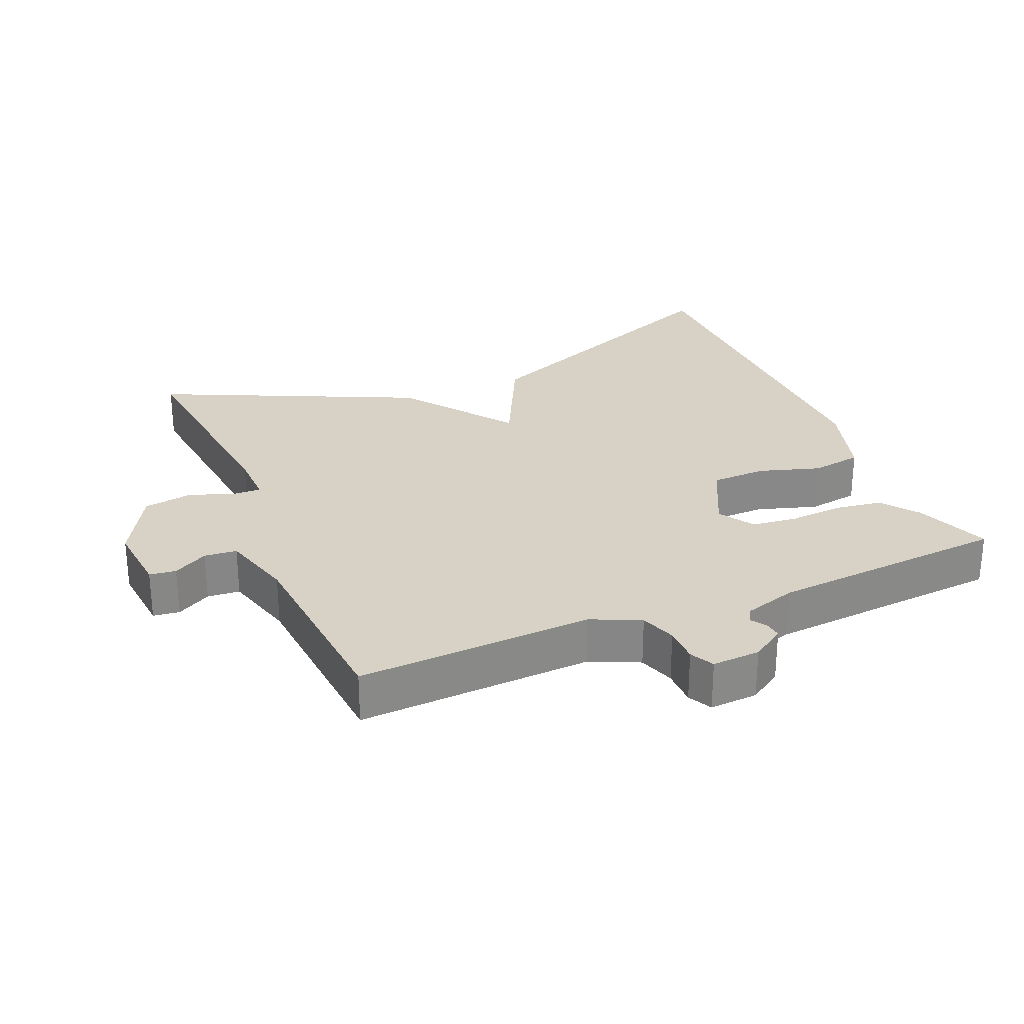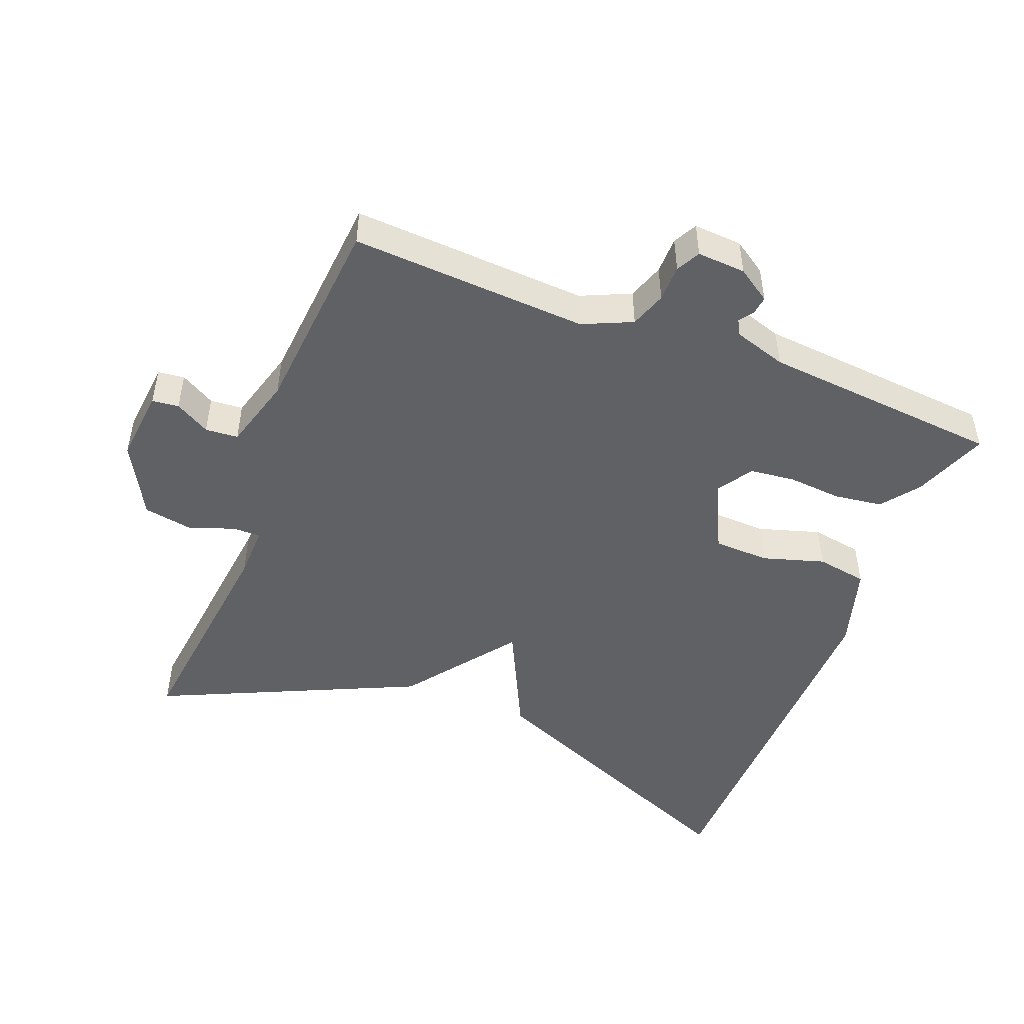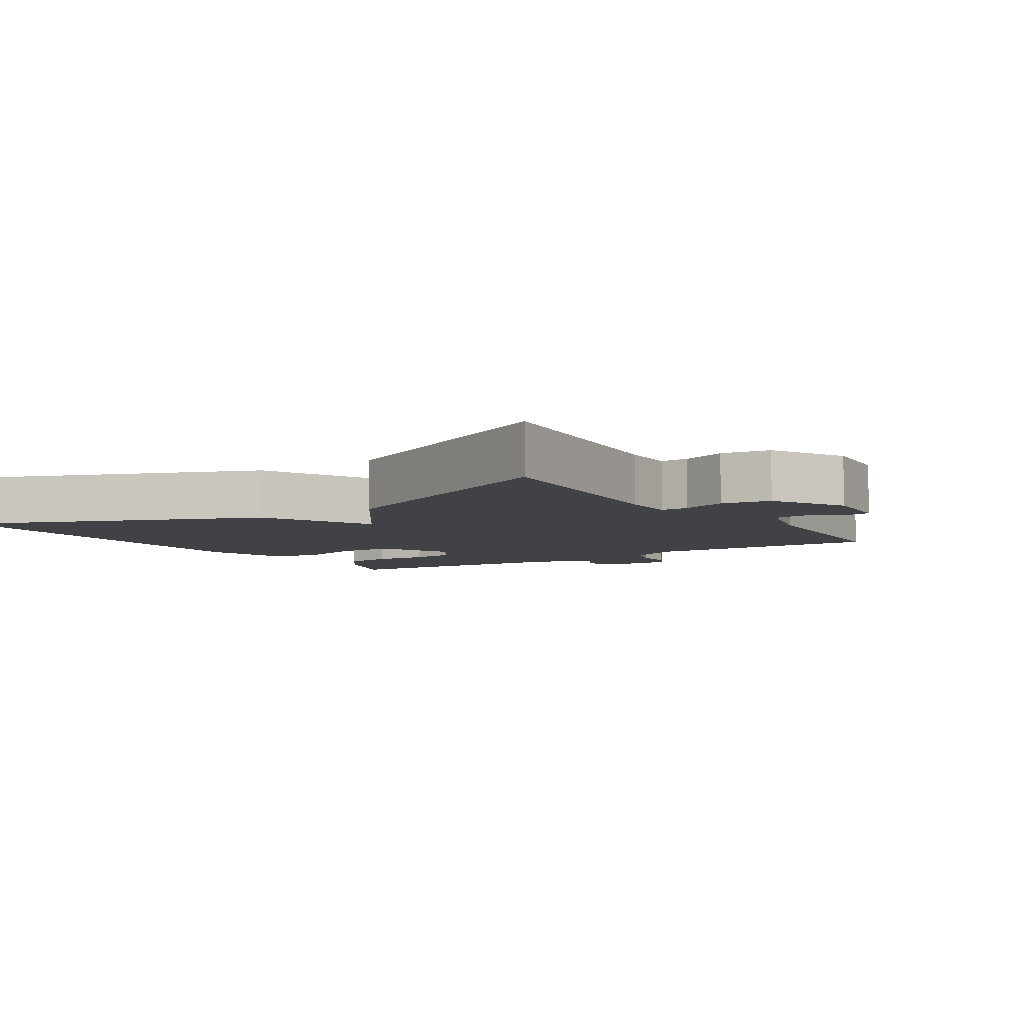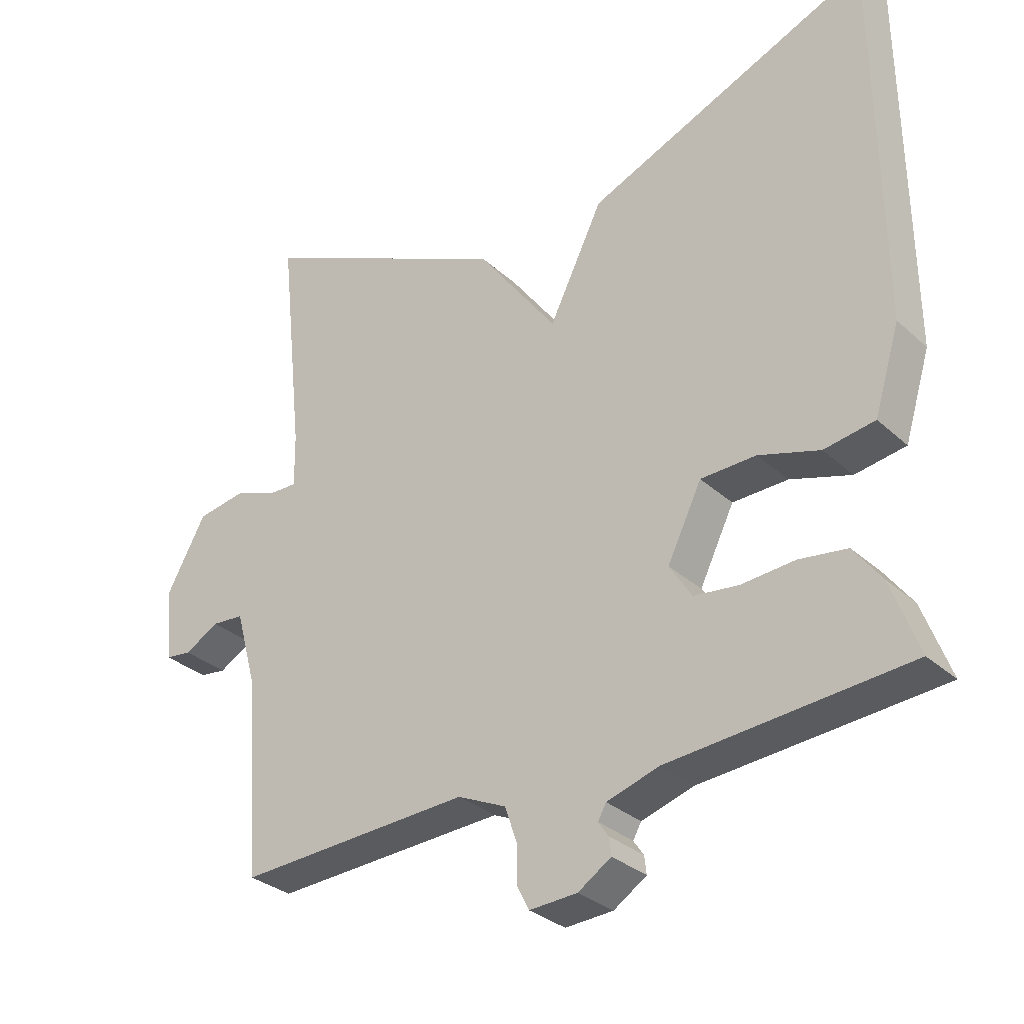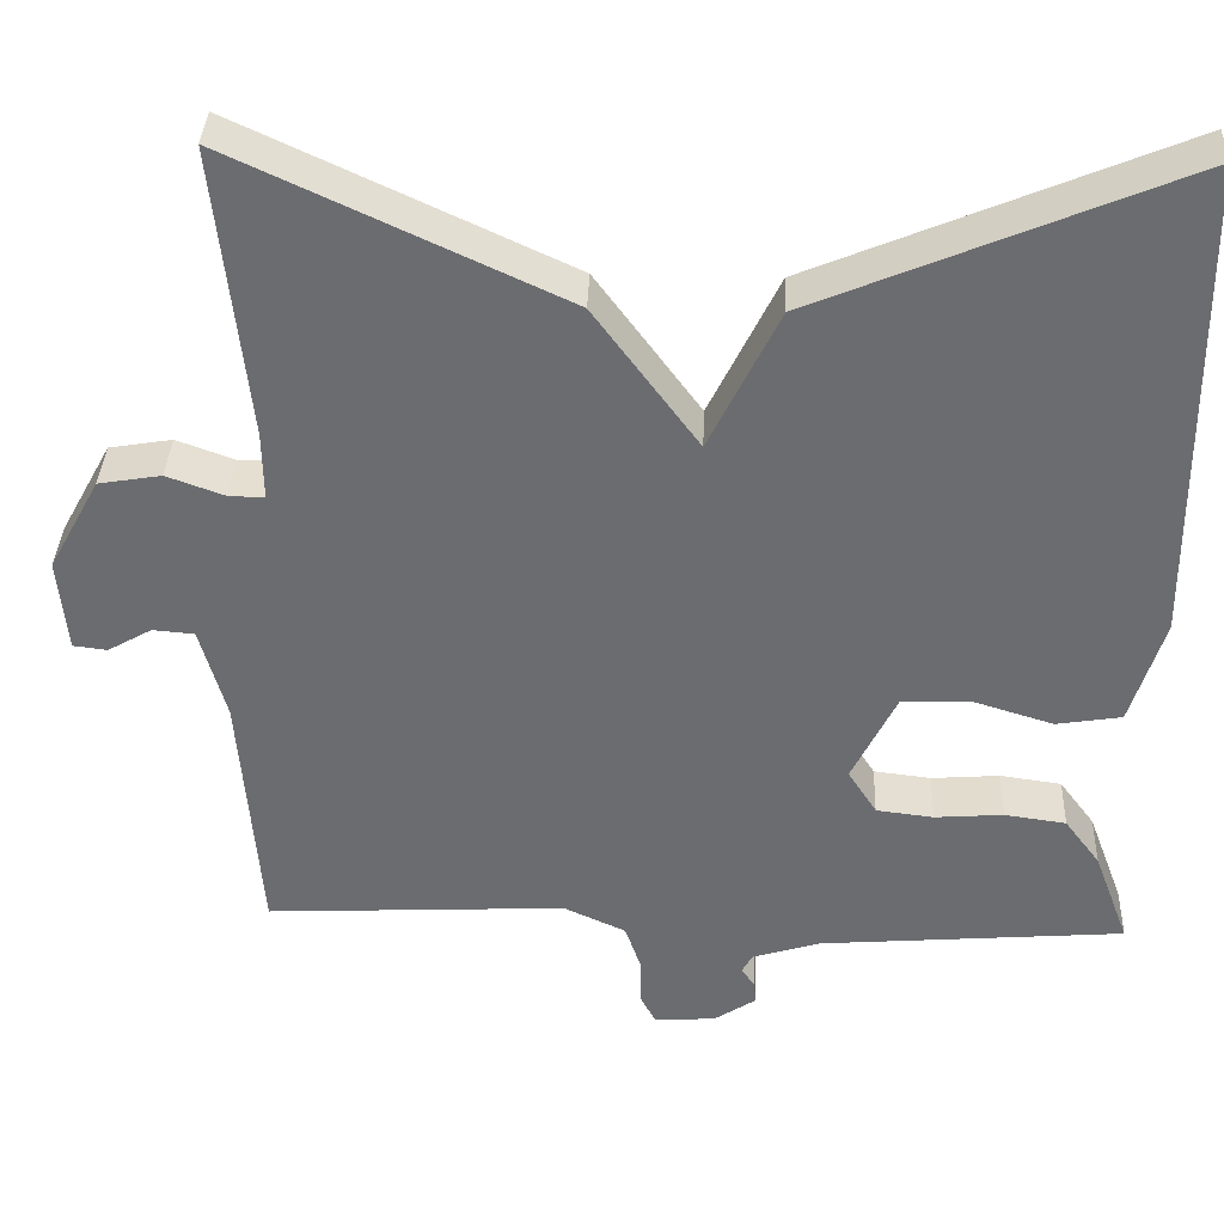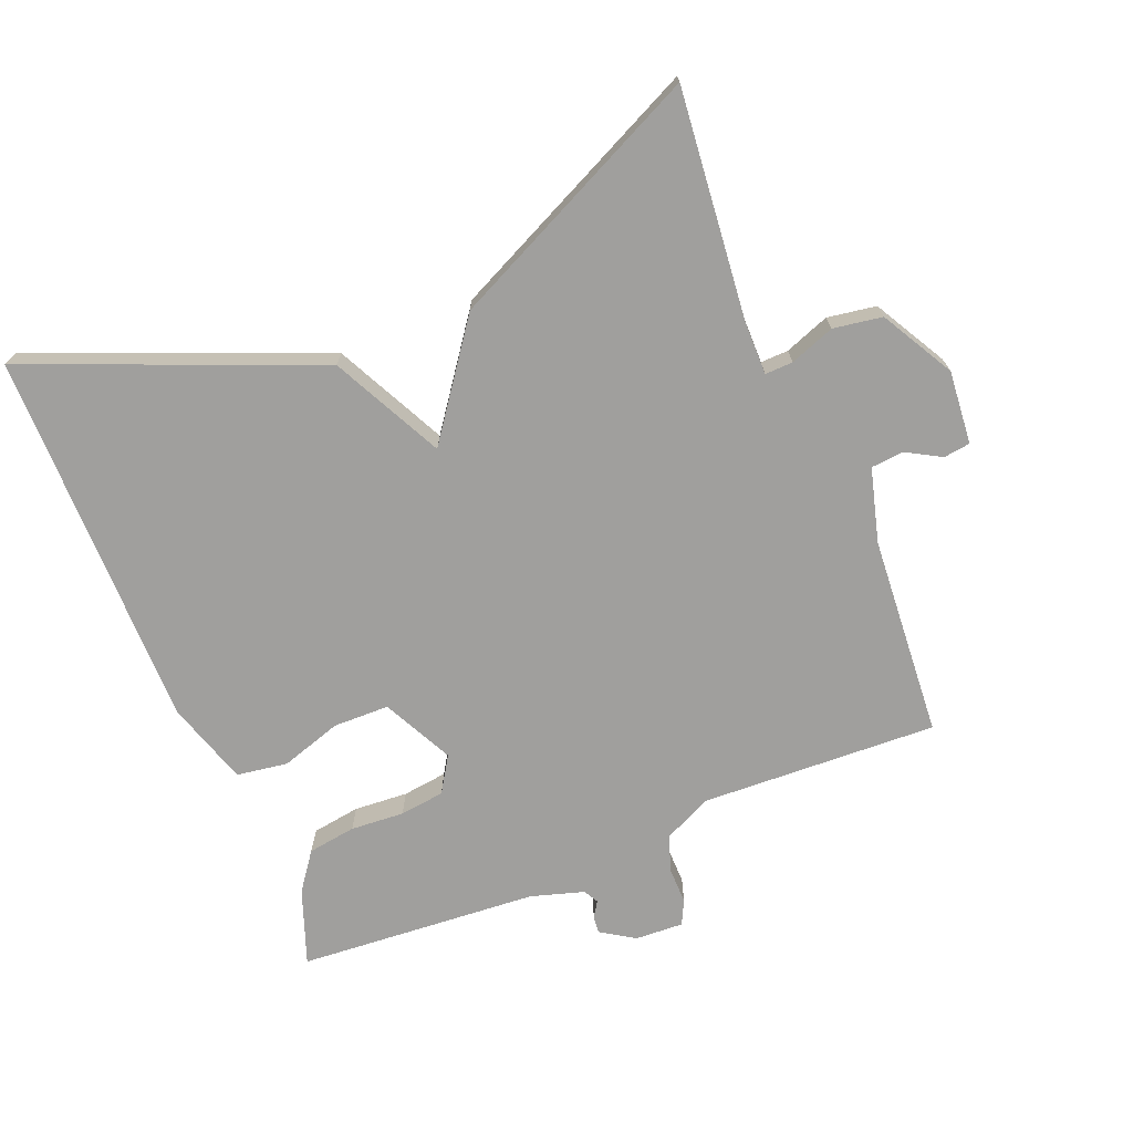
<metadata>
{"format":"obj","ext":"obj","renderer":"f3d","projection":"perspective","resolution":1024,"background":"white","views":[{"elev":27.6,"azim":157.1,"up":"+Y"},{"elev":-48.2,"azim":158.3,"up":"+Y"},{"elev":-6.4,"azim":33.5,"up":"+Y"},{"elev":-31.0,"azim":-141.8,"up":"+Z"},{"elev":36.1,"azim":-177.8,"up":"+Z"},{"elev":-71.3,"azim":22.5,"up":"+Y"}]}
</metadata>
<code>
v -0.5 0.07 0.5
v -0.078 0.07 0.324
v 0.002 0.07 0.161
v 0.122 0.07 0.324
v 0.5 0.07 0.5
v 0.464 0.07 0.164
v 0.463 0.07 0.086
v 0.504 0.07 0.087
v 0.57 0.07 0.111
v 0.642 0.07 0.099
v 0.701 0.07 -0.008
v 0.691 0.07 -0.116
v 0.652 0.07 -0.121
v 0.601 0.07 -0.092
v 0.553 0.07 -0.096
v 0.523 0.07 -0.204
v 0.5 0.07 -0.5
v 0.153 0.07 -0.483
v 0.081 0.07 -0.516
v 0.063 0.07 -0.569
v 0.063 0.07 -0.623
v 0.045 0.07 -0.658
v -0.026 0.07 -0.654
v -0.075 0.07 -0.622
v -0.072 0.07 -0.596
v -0.057 0.07 -0.574
v -0.069 0.07 -0.552
v -0.147 0.07 -0.528
v -0.5 0.07 -0.5
v -0.459 0.07 -0.39
v -0.418 0.07 -0.335
v -0.347 0.07 -0.325
v -0.268 0.07 -0.331
v -0.202 0.07 -0.323
v -0.169 0.07 -0.271
v -0.22 0.07 -0.167
v -0.302 0.07 -0.165
v -0.392 0.07 -0.193
v -0.467 0.07 -0.181
v -0.505 0.07 -0.057
v -0.5 0 0.5
v -0.078 0 0.324
v 0.002 0 0.161
v 0.122 0 0.324
v 0.5 0 0.5
v 0.464 0 0.164
v 0.463 0 0.086
v 0.504 0 0.087
v 0.57 0 0.111
v 0.642 0 0.099
v 0.701 0 -0.008
v 0.691 0 -0.116
v 0.652 0 -0.121
v 0.601 0 -0.092
v 0.553 0 -0.096
v 0.523 0 -0.204
v 0.5 0 -0.5
v 0.153 0 -0.483
v 0.081 0 -0.516
v 0.063 0 -0.569
v 0.063 0 -0.623
v 0.045 0 -0.658
v -0.026 0 -0.654
v -0.075 0 -0.622
v -0.072 0 -0.596
v -0.057 0 -0.574
v -0.069 0 -0.552
v -0.147 0 -0.528
v -0.5 0 -0.5
v -0.459 0 -0.39
v -0.418 0 -0.335
v -0.347 0 -0.325
v -0.268 0 -0.331
v -0.202 0 -0.323
v -0.169 0 -0.271
v -0.22 0 -0.167
v -0.302 0 -0.165
v -0.392 0 -0.193
v -0.467 0 -0.181
v -0.505 0 -0.057
f 1 2 3
f 40 1 3
f 39 40 3
f 38 39 3
f 37 38 3
f 36 37 3
f 4 5 6
f 3 4 6
f 36 3 6
f 35 36 6
f 34 35 6 7
f 31 32 33
f 30 31 33
f 29 30 33
f 28 29 33
f 27 28 33 34
f 24 25 26
f 23 24 26
f 22 23 26
f 21 22 26
f 20 21 26
f 19 20 26 27
f 34 7 8
f 27 34 8
f 19 27 8
f 18 19 8
f 12 13 14
f 11 12 14
f 10 11 14
f 9 10 14
f 8 9 14
f 8 14 15
f 16 17 18 8
f 8 15 16
f 43 42 41
f 43 41 80
f 43 80 79
f 43 79 78
f 43 78 77
f 43 77 76
f 46 45 44
f 46 44 43
f 46 43 76
f 46 76 75
f 47 46 75 74
f 73 72 71
f 73 71 70
f 73 70 69
f 73 69 68
f 74 73 68 67
f 66 65 64
f 66 64 63
f 66 63 62
f 66 62 61
f 66 61 60
f 67 66 60 59
f 48 47 74
f 48 74 67
f 48 67 59
f 48 59 58
f 54 53 52
f 54 52 51
f 54 51 50
f 54 50 49
f 54 49 48
f 55 54 48
f 48 58 57 56
f 56 55 48
f 1 41 42 2
f 2 42 43 3
f 3 43 44 4
f 4 44 45 5
f 5 45 46 6
f 6 46 47 7
f 7 47 48 8
f 8 48 49 9
f 9 49 50 10
f 10 50 51 11
f 11 51 52 12
f 12 52 53 13
f 13 53 54 14
f 14 54 55 15
f 15 55 56 16
f 16 56 57 17
f 17 57 58 18
f 18 58 59 19
f 19 59 60 20
f 20 60 61 21
f 21 61 62 22
f 22 62 63 23
f 23 63 64 24
f 24 64 65 25
f 25 65 66 26
f 26 66 67 27
f 27 67 68 28
f 28 68 69 29
f 29 69 70 30
f 30 70 71 31
f 31 71 72 32
f 32 72 73 33
f 33 73 74 34
f 34 74 75 35
f 35 75 76 36
f 36 76 77 37
f 37 77 78 38
f 38 78 79 39
f 39 79 80 40
f 40 80 41 1

</code>
